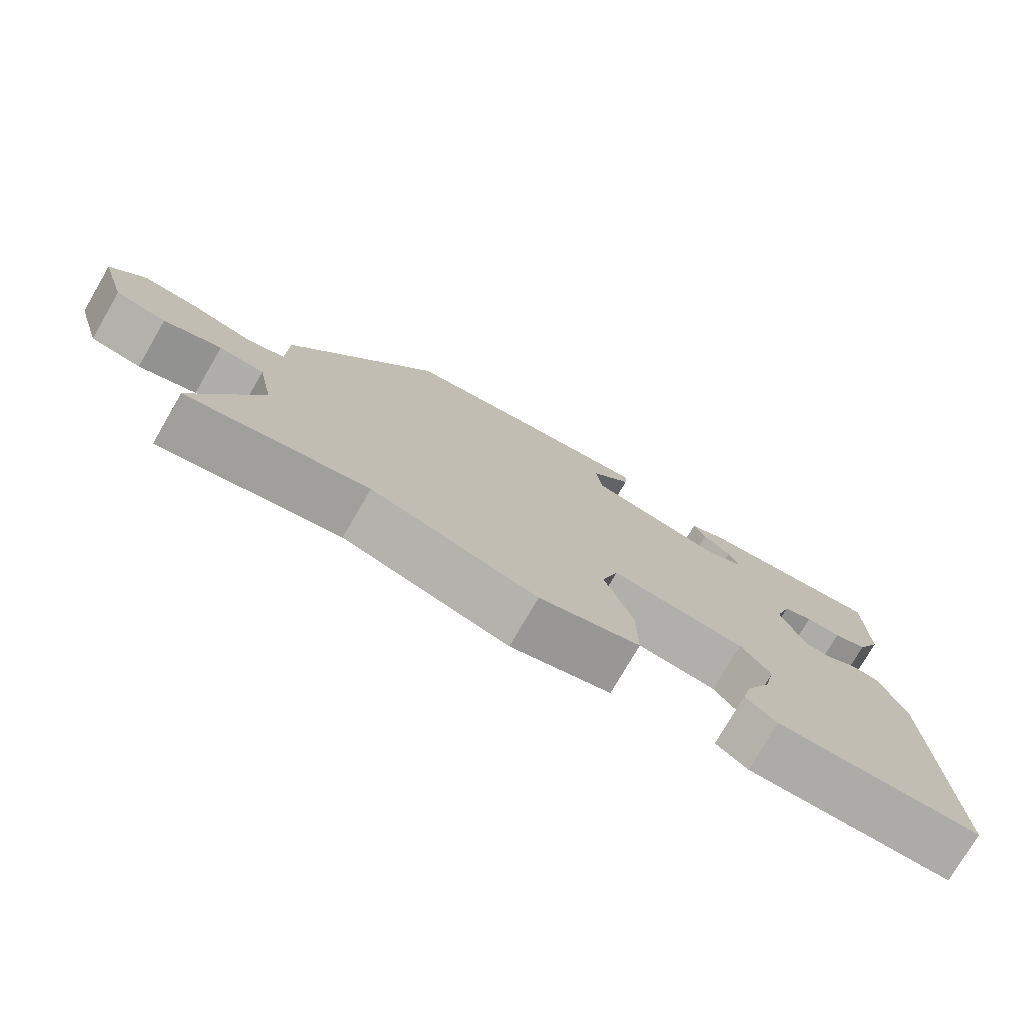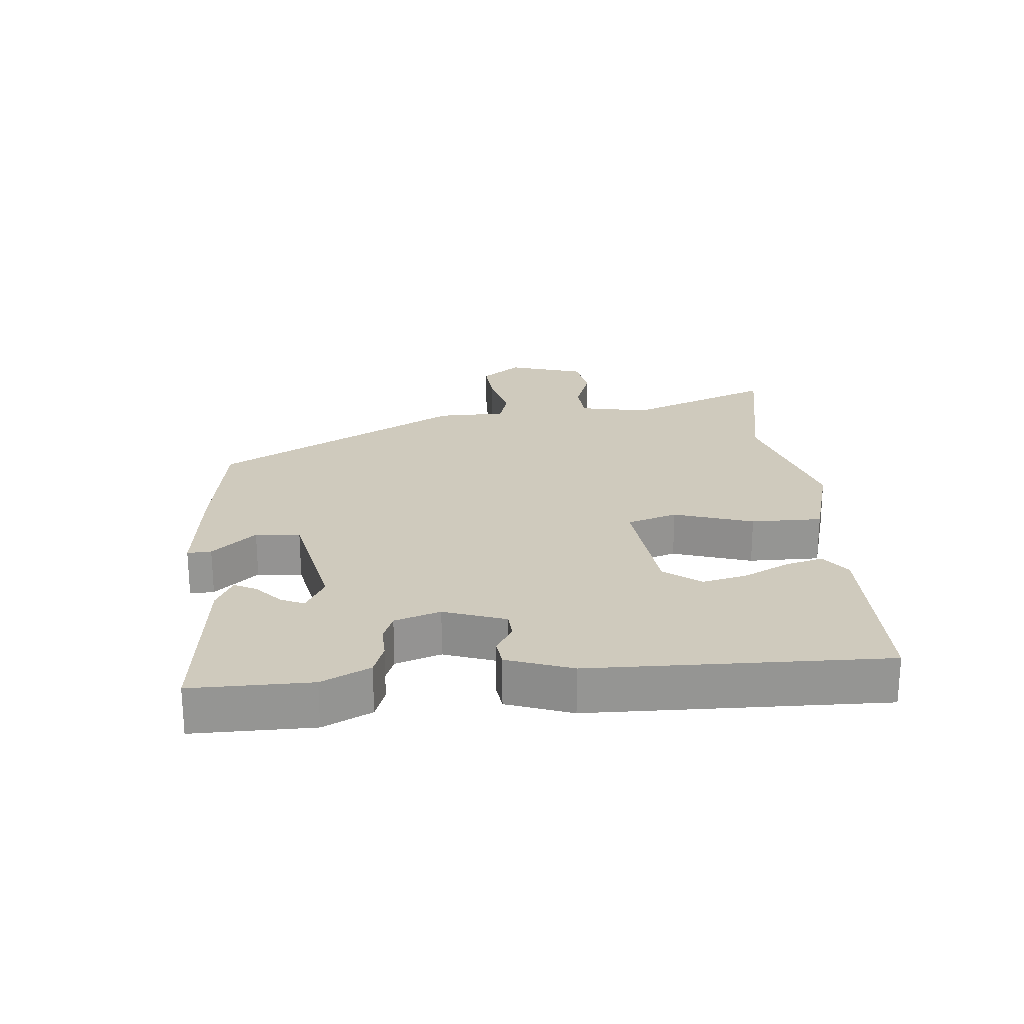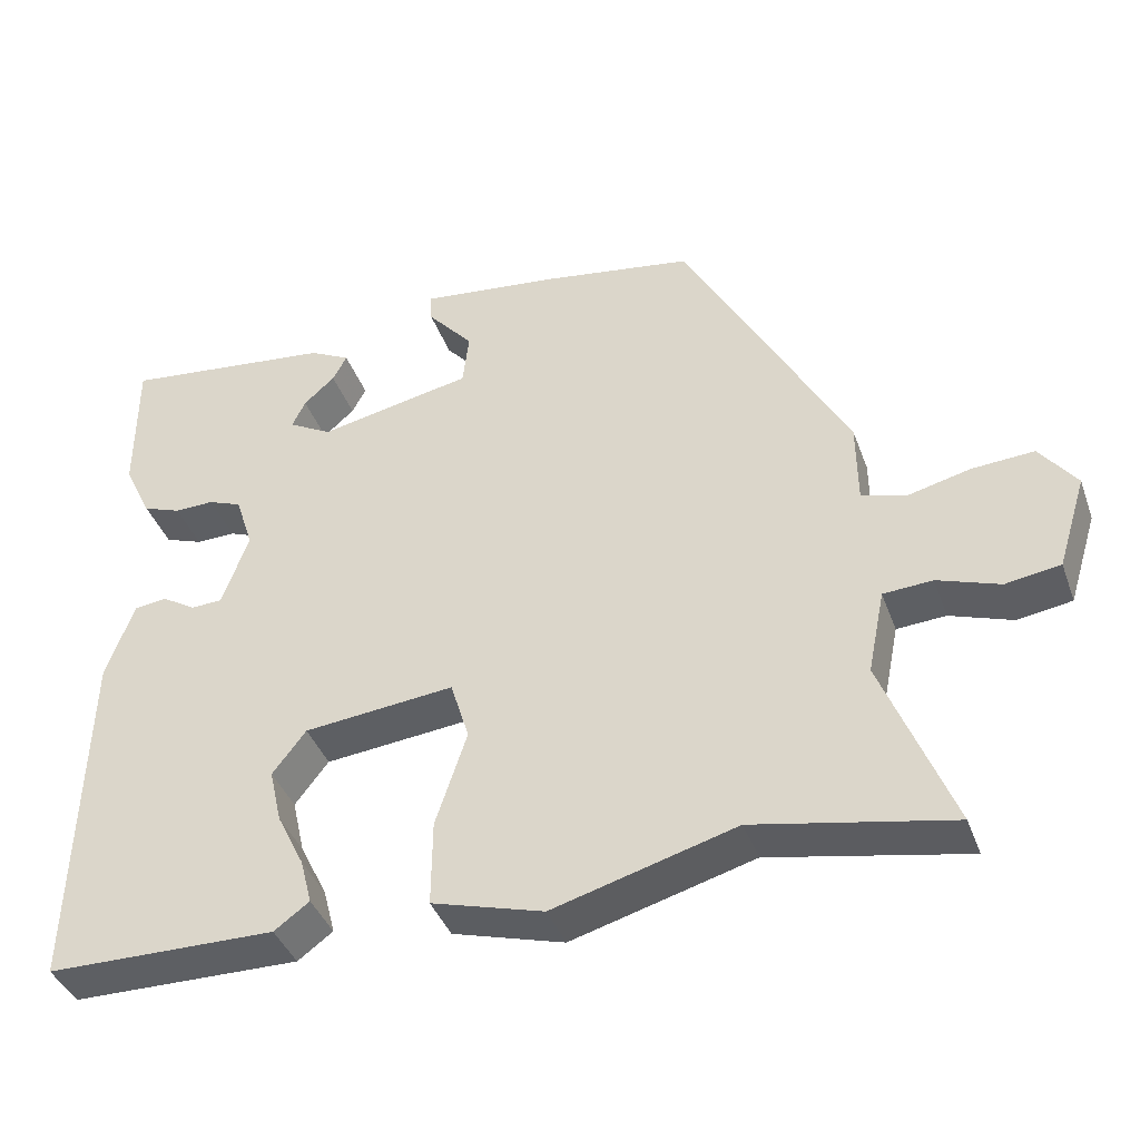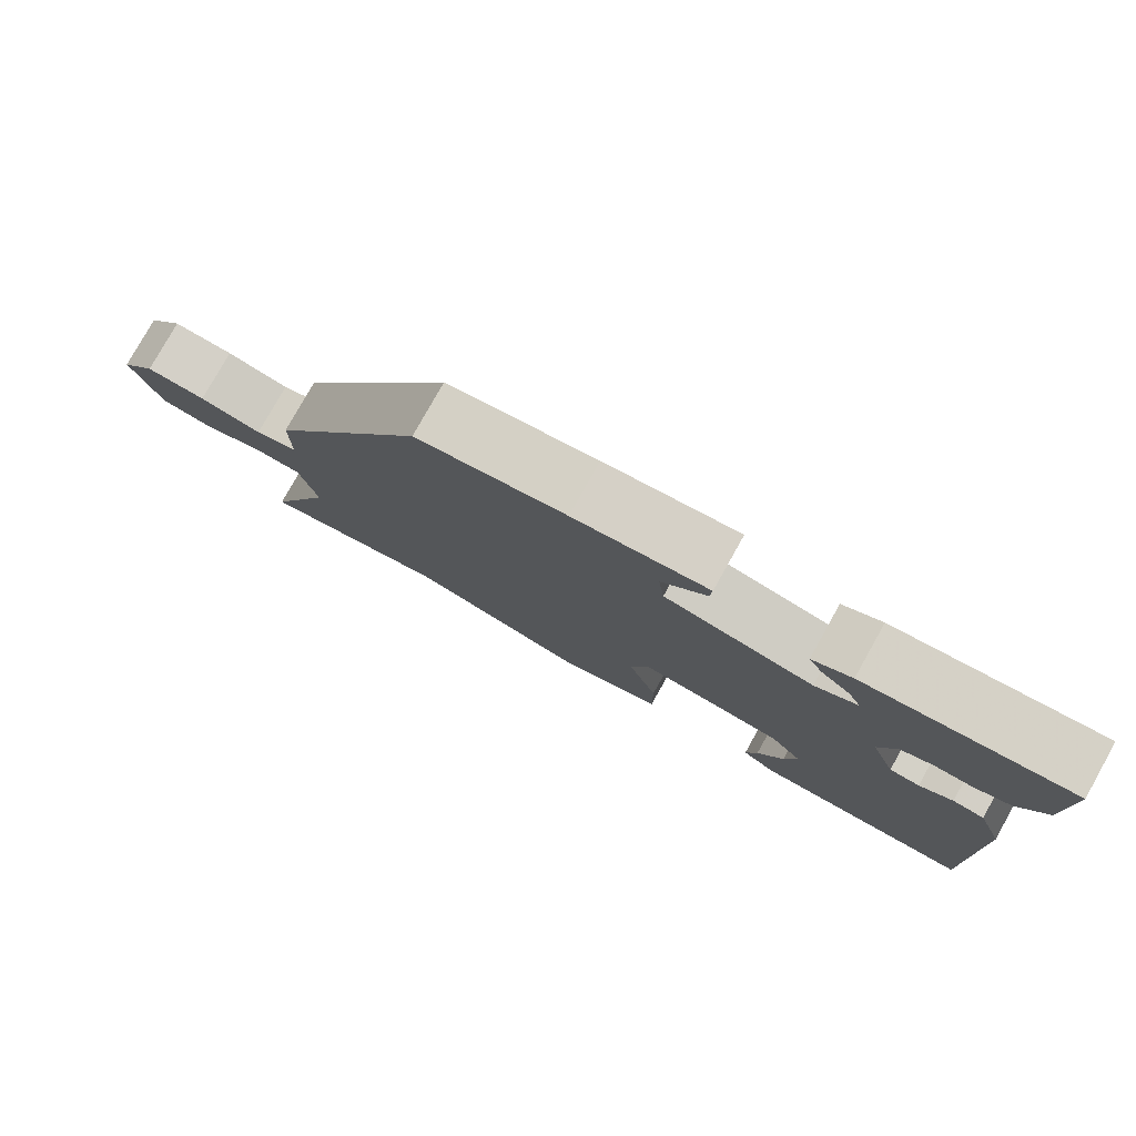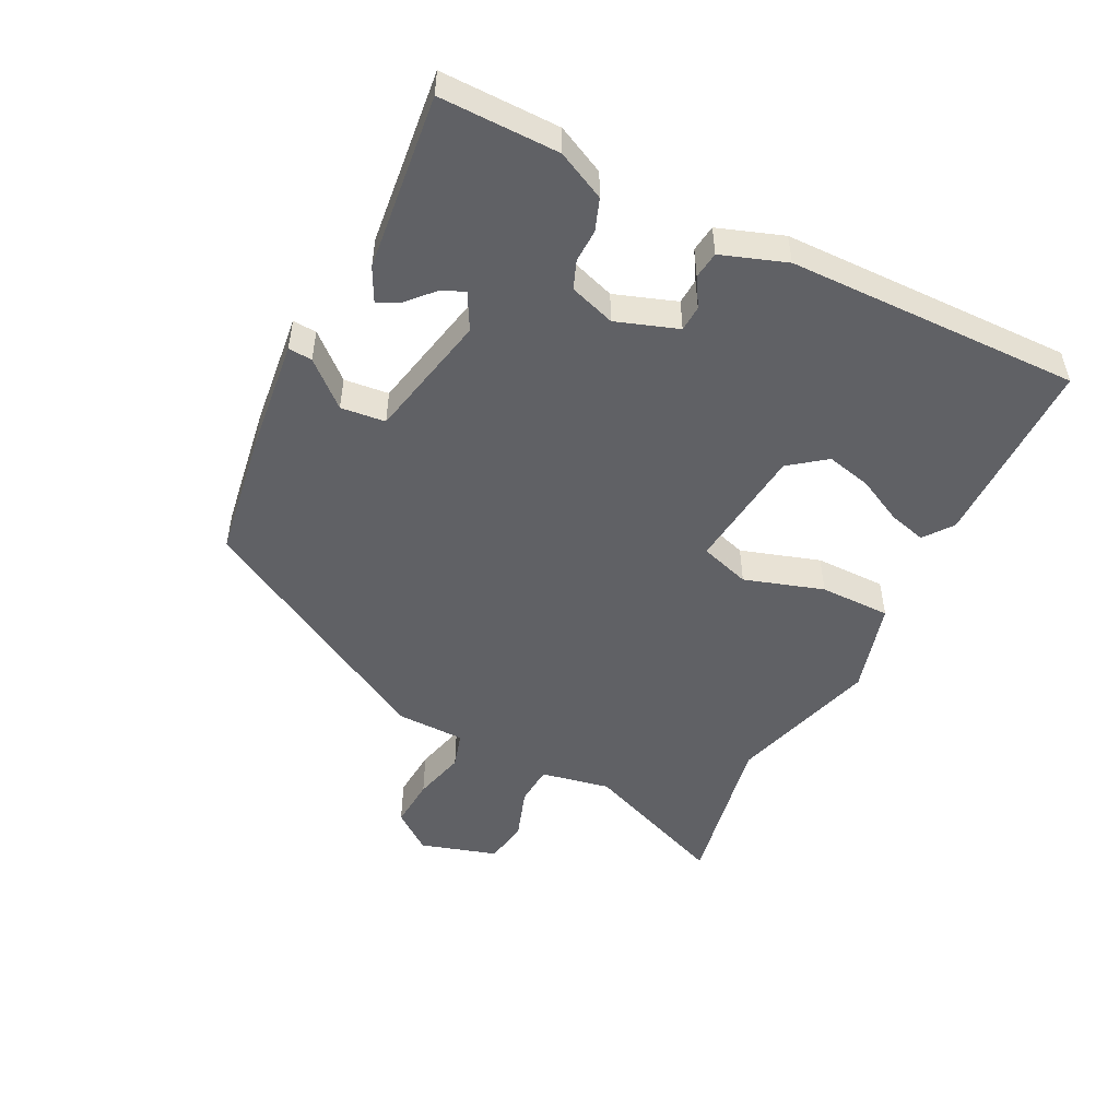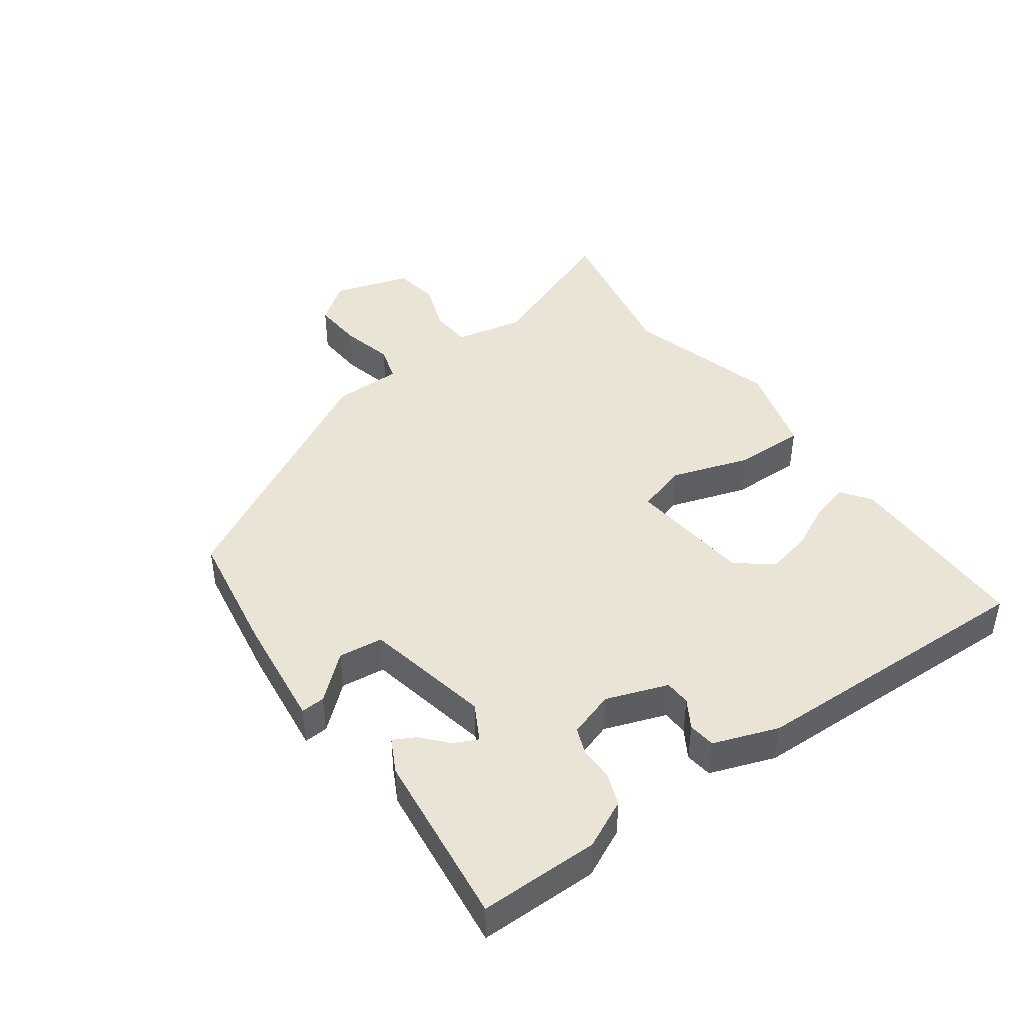
<metadata>
{"format":"obj","ext":"obj","renderer":"f3d","projection":"perspective","resolution":1024,"background":"white","views":[{"elev":-76.5,"azim":-30.2,"up":"+Z"},{"elev":23.0,"azim":84.5,"up":"+Y"},{"elev":-40.1,"azim":-160.9,"up":"+Z"},{"elev":79.1,"azim":29.3,"up":"+Z"},{"elev":-50.0,"azim":62.9,"up":"+Y"},{"elev":43.6,"azim":54.2,"up":"+Y"}]}
</metadata>
<code>
v -0.369 0.07 -0.474
v -0.621 0.07 -0.524
v -0.531 0.07 -0.295
v -0.553 0.07 -0.187
v -0.616 0.07 -0.183
v -0.696 0.07 -0.211
v -0.766 0.07 -0.2
v -0.803 0.07 -0.081
v -0.756 0.07 -0.019
v -0.677 0.07 -0.024
v -0.595 0.07 -0.044
v -0.539 0.07 -0.027
v -0.538 0.07 0.08
v -0.328 0.07 0.464
v -0.131 0.07 0.496
v 0.045 0.07 0.517
v 0.043 0.07 0.48
v -0.016 0.07 0.412
v -0.008 0.07 0.343
v 0.189 0.07 0.303
v 0.245 0.07 0.334
v 0.228 0.07 0.37
v 0.188 0.07 0.406
v 0.17 0.07 0.44
v 0.222 0.07 0.467
v 0.494 0.07 0.499
v 0.494 0.07 0.315
v 0.458 0.07 0.24
v 0.409 0.07 0.222
v 0.358 0.07 0.223
v 0.315 0.07 0.206
v 0.292 0.07 0.135
v 0.326 0.07 0.04
v 0.366 0.07 0.038
v 0.41 0.07 0.065
v 0.452 0.07 0.06
v 0.488 0.07 -0.04
v 0.5 0.07 -0.493
v 0.206 0.07 -0.497
v 0.161 0.07 -0.464
v 0.176 0.07 -0.406
v 0.211 0.07 -0.335
v 0.227 0.07 -0.265
v 0.184 0.07 -0.209
v -0.009 0.07 -0.189
v -0.033 0.07 -0.267
v 0.007 0.07 -0.389
v 0.008 0.07 -0.499
v -0.135 0.07 -0.54
v -0.369 0 -0.474
v -0.621 0 -0.524
v -0.531 0 -0.295
v -0.553 0 -0.187
v -0.616 0 -0.183
v -0.696 0 -0.211
v -0.766 0 -0.2
v -0.803 0 -0.081
v -0.756 0 -0.019
v -0.677 0 -0.024
v -0.595 0 -0.044
v -0.539 0 -0.027
v -0.538 0 0.08
v -0.328 0 0.464
v -0.131 0 0.496
v 0.045 0 0.517
v 0.043 0 0.48
v -0.016 0 0.412
v -0.008 0 0.343
v 0.189 0 0.303
v 0.245 0 0.334
v 0.228 0 0.37
v 0.188 0 0.406
v 0.17 0 0.44
v 0.222 0 0.467
v 0.494 0 0.499
v 0.494 0 0.315
v 0.458 0 0.24
v 0.409 0 0.222
v 0.358 0 0.223
v 0.315 0 0.206
v 0.292 0 0.135
v 0.326 0 0.04
v 0.366 0 0.038
v 0.41 0 0.065
v 0.452 0 0.06
v 0.488 0 -0.04
v 0.5 0 -0.493
v 0.206 0 -0.497
v 0.161 0 -0.464
v 0.176 0 -0.406
v 0.211 0 -0.335
v 0.227 0 -0.265
v 0.184 0 -0.209
v -0.009 0 -0.189
v -0.033 0 -0.267
v 0.007 0 -0.389
v 0.008 0 -0.499
v -0.135 0 -0.54
f 46 47 48 49
f 45 46 49 1
f 39 40 41 42
f 39 42 43
f 38 39 43
f 37 38 43 44
f 34 35 36 37
f 33 34 37 44
f 27 28 29 30
f 27 30 31
f 26 27 31
f 25 26 31
f 22 23 24 25
f 21 22 25 31
f 20 21 31 32
f 15 16 17 18
f 15 18 19
f 12 13 14 15
f 12 15 19
f 8 9 10 11
f 6 7 8 11
f 5 6 11 12
f 4 5 12 19
f 45 1 2 3
f 45 3 4 19
f 32 33 44 45
f 19 20 32 45
f 98 97 96 95
f 50 98 95 94
f 91 90 89 88
f 92 91 88
f 92 88 87
f 93 92 87 86
f 86 85 84 83
f 93 86 83 82
f 79 78 77 76
f 80 79 76
f 80 76 75
f 80 75 74
f 74 73 72 71
f 80 74 71 70
f 81 80 70 69
f 67 66 65 64
f 68 67 64
f 64 63 62 61
f 68 64 61
f 60 59 58 57
f 60 57 56 55
f 61 60 55 54
f 68 61 54 53
f 52 51 50 94
f 68 53 52 94
f 94 93 82 81
f 94 81 69 68
f 1 50 51 2
f 2 51 52 3
f 3 52 53 4
f 4 53 54 5
f 5 54 55 6
f 6 55 56 7
f 7 56 57 8
f 8 57 58 9
f 9 58 59 10
f 10 59 60 11
f 11 60 61 12
f 12 61 62 13
f 13 62 63 14
f 14 63 64 15
f 15 64 65 16
f 16 65 66 17
f 17 66 67 18
f 18 67 68 19
f 19 68 69 20
f 20 69 70 21
f 21 70 71 22
f 22 71 72 23
f 23 72 73 24
f 24 73 74 25
f 25 74 75 26
f 26 75 76 27
f 27 76 77 28
f 28 77 78 29
f 29 78 79 30
f 30 79 80 31
f 31 80 81 32
f 32 81 82 33
f 33 82 83 34
f 34 83 84 35
f 35 84 85 36
f 36 85 86 37
f 37 86 87 38
f 38 87 88 39
f 39 88 89 40
f 40 89 90 41
f 41 90 91 42
f 42 91 92 43
f 43 92 93 44
f 44 93 94 45
f 45 94 95 46
f 46 95 96 47
f 47 96 97 48
f 48 97 98 49
f 49 98 50 1

</code>
